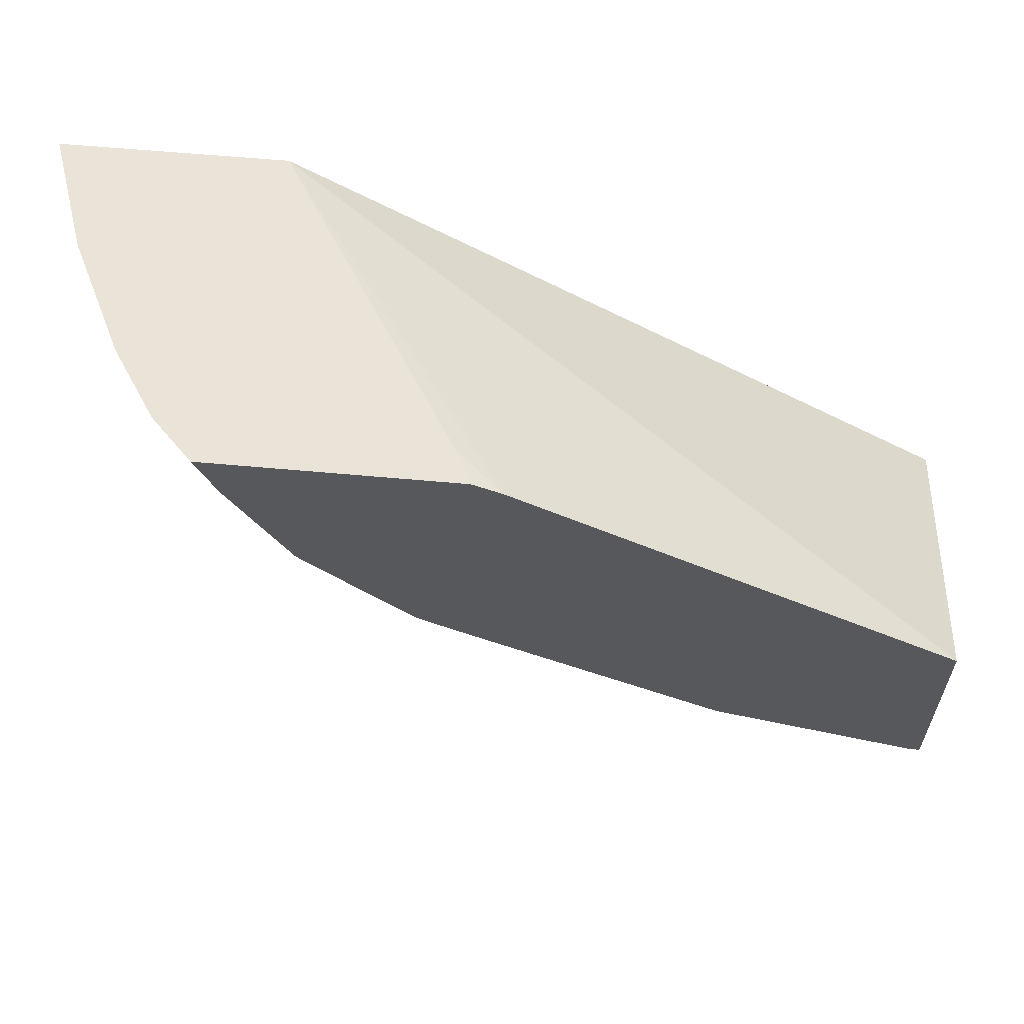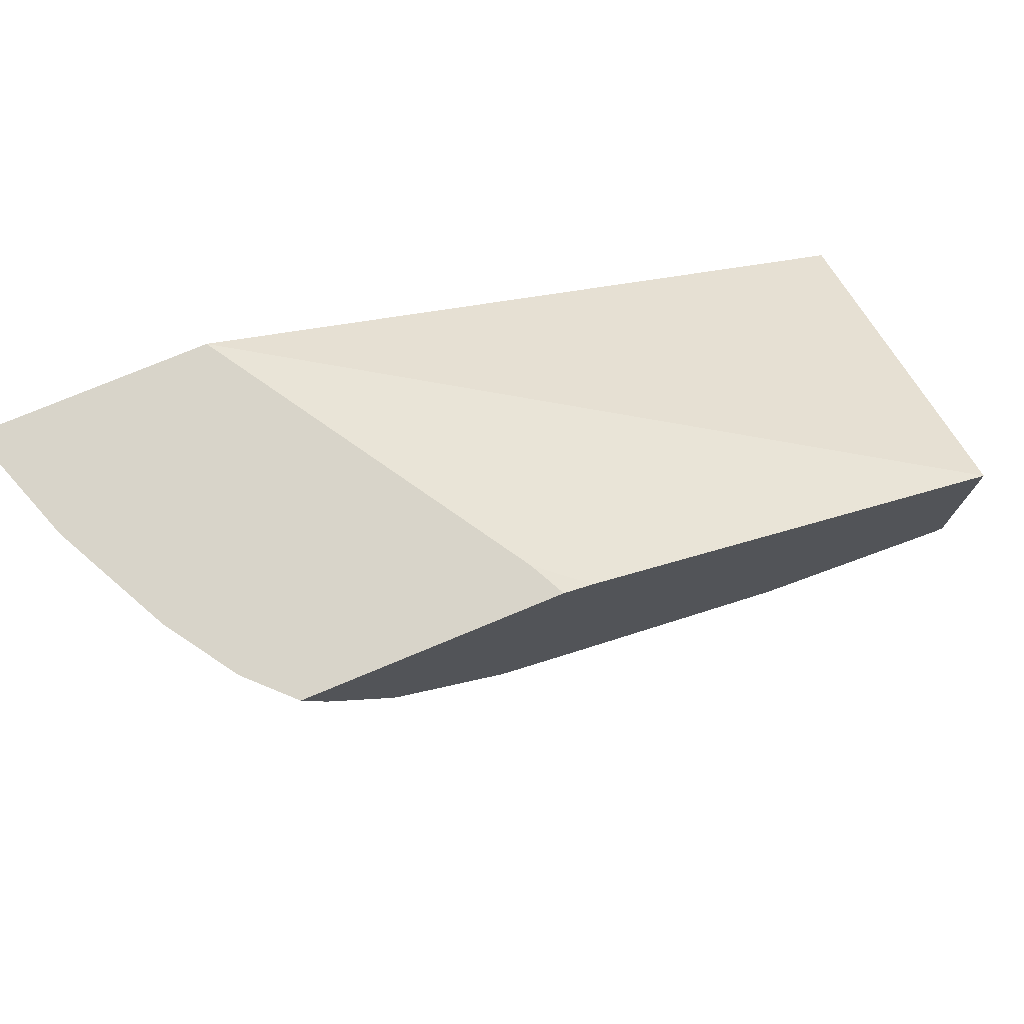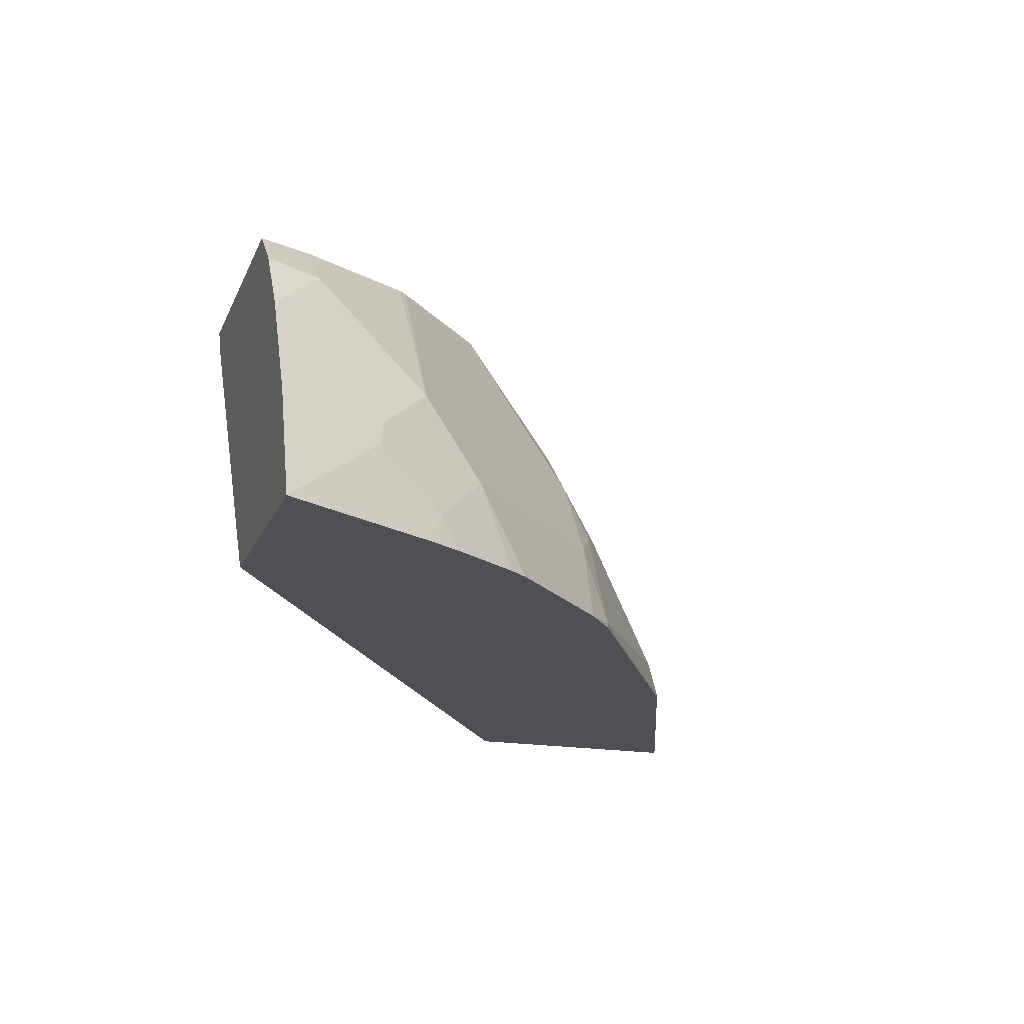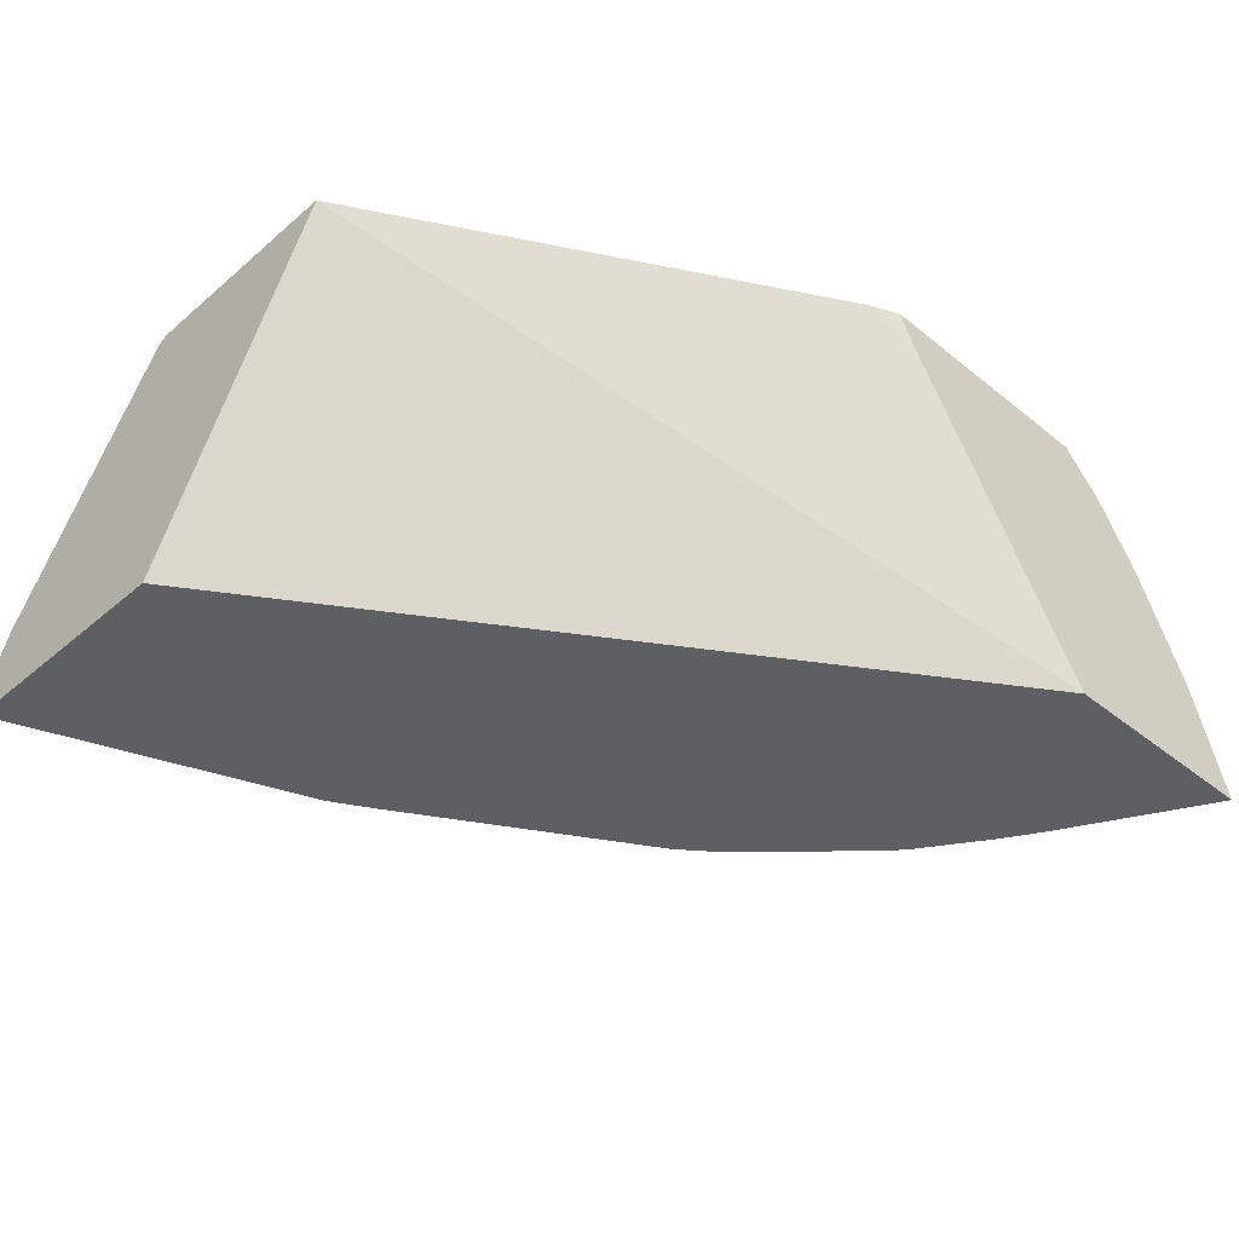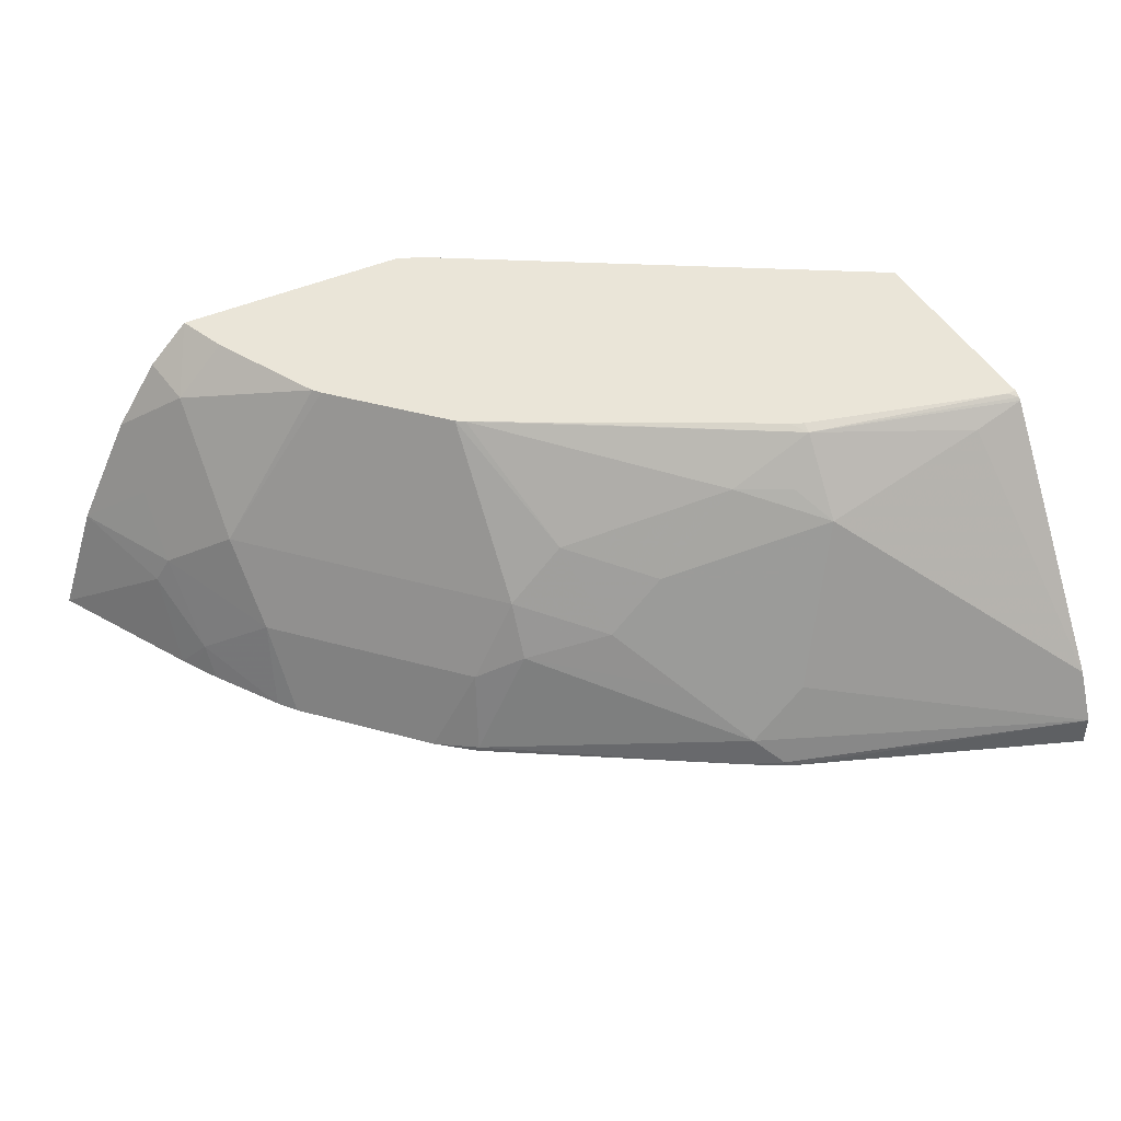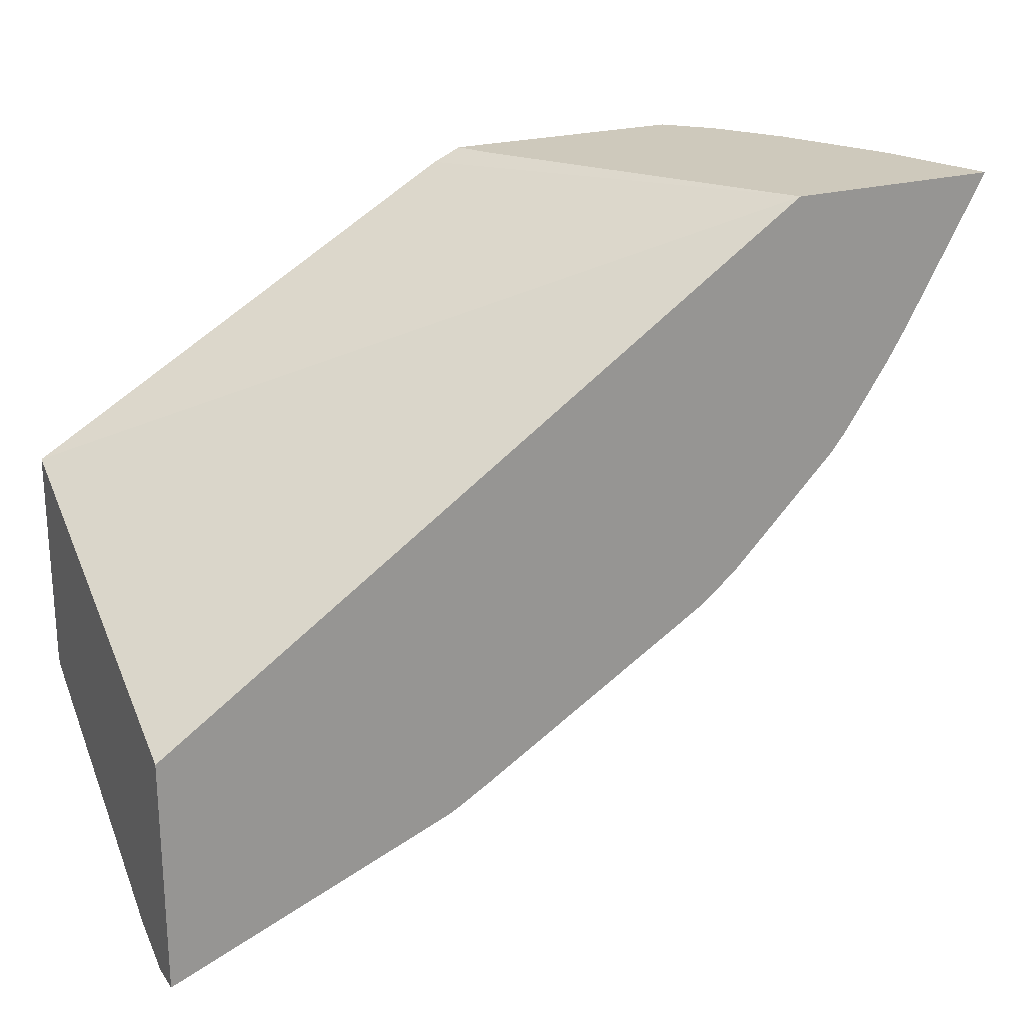
<metadata>
{"format":"obj","ext":"obj","renderer":"f3d","projection":"perspective","resolution":1024,"background":"white","views":[{"elev":61.2,"azim":-174.7,"up":"+Z"},{"elev":75.7,"azim":157.4,"up":"+Z"},{"elev":-18.9,"azim":72.2,"up":"+Y"},{"elev":-41.3,"azim":-44.2,"up":"+Y"},{"elev":44.6,"azim":152.7,"up":"+Y"},{"elev":22.5,"azim":-26.4,"up":"+Z"}]}
</metadata>
<code>
v 0.1102 -0.0572 -0.7478
v 0.1102 -0.0572 -0.5912
v 0.1102 -0.03585 -0.7478
v 0.3014 -0.0572 -0.674
v 0.1102 0.1585 -0.4719
v 0.5462 -0.0572 -0.297
v 0.1102 -0.002597 -0.7321
v 0.251 0.1076 -0.623
v 0.2869 1.2e-07 -0.6588
v 0.3227 -0.03585 -0.6588
v 0.3048 -0.05378 -0.6723
v 0.306 -0.0572 -0.6717
v 0.1102 0.1585 -0.6153
v 0.3944 0.1585 -0.3051
v 0.6884 -0.0572 -0.297
v 0.4235 0.1366 -0.297
v 0.1102 0.1545 -0.6216
v 0.1435 0.1434 -0.623
v 0.251 0.1554 -0.5856
v 0.269 0.1255 -0.6006
v 0.3048 0.1255 -0.5827
v 0.3586 0.0717 -0.5871
v 0.2869 0.0717 -0.623
v 0.3586 1.2e-07 -0.623
v 0.4482 0.01795 -0.5647
v 0.4841 -0.05378 -0.5647
v 0.3299 -0.0572 -0.658
v 0.1102 0.1562 -0.6198
v 0.117 0.1585 -0.6153
v 0.4132 0.1571 -0.297
v 0.4126 0.1585 -0.297
v 0.6352 -0.0572 -0.3923
v 0.6364 1.2e-07 -0.3631
v 0.6629 0.01698 -0.297
v 0.1585 0.1585 -0.6042
v 0.251 0.1585 -0.5794
v 0.2604 0.1585 -0.5747
v 0.4094 0.1585 -0.4966
v 0.4453 0.1585 -0.4773
v 0.4123 0.08963 -0.5468
v 0.3944 0.03587 -0.5871
v 0.4482 0.05378 -0.5468
v 0.4781 1.2e-07 -0.5498
v 0.5091 -0.0572 -0.545
v 0.4852 -0.0572 -0.5642
v 0.5715 0.1585 -0.297
v 0.6292 -0.0572 -0.4026
v 0.6215 -0.03585 -0.4064
v 0.6275 0.01795 -0.3676
v 0.6275 0.05378 -0.3317
v 0.5916 0.1255 -0.3317
v 0.627 0.08868 -0.297
v 0.4511 0.1585 -0.4737
v 0.4841 0.05378 -0.511
v 0.5139 1.2e-07 -0.514
v 0.545 -0.0572 -0.5091
v 0.5772 0.1527 -0.297
v 0.5586 0.1585 -0.3303
v 0.6197 -0.0572 -0.418
v 0.5905 -0.0572 -0.4612
v 0.5857 1.2e-07 -0.4423
v 0.5916 0.05378 -0.4034
v 0.5916 0.08963 -0.3676
v 0.5214 0.1585 -0.4027
v 0.5981 0.1319 -0.297
v 0.5171 0.1585 -0.4077
v 0.5558 0.05378 -0.4393
v 0.5808 -0.0572 -0.4733
f 25 41 42
f 25 42 43
f 22 41 24
f 25 43 26
f 24 41 25
f 26 43 44
f 32 48 33
f 26 45 27
f 32 47 48
f 33 49 34
f 33 48 49
f 22 40 41
f 34 49 50
f 26 44 45
f 22 24 23
f 19 28 29
f 21 39 40
f 62 64 63
f 19 39 21
f 19 38 39
f 19 37 38
f 19 36 37
f 19 35 36
f 19 29 35
f 19 21 20
f 17 19 18
f 17 28 19
f 15 33 34
f 15 32 33
f 34 50 51
f 21 40 22
f 34 51 52
f 54 66 67
f 40 53 42
f 14 30 31
f 62 66 64
f 62 67 66
f 61 67 62
f 60 68 61
f 56 61 68
f 55 61 56
f 54 61 55
f 54 67 61
f 53 66 54
f 51 65 52
f 51 57 65
f 51 64 58
f 51 63 64
f 39 53 40
f 49 51 50
f 49 62 63
f 49 61 62
f 48 61 49
f 48 60 61
f 48 59 60
f 47 59 48
f 46 51 58
f 46 57 51
f 43 56 44
f 43 55 56
f 42 55 43
f 42 54 55
f 42 53 54
f 40 42 41
f 49 63 51
f 14 16 30
f 7 18 8
f 11 27 12
f 5 14 31
f 5 6 14
f 4 11 12
f 3 11 4
f 3 10 11
f 3 9 10
f 3 8 9
f 3 7 8
f 2 6 5
f 1 6 2
f 1 15 6
f 1 32 15
f 1 47 32
f 1 59 47
f 1 60 59
f 1 68 60
f 1 44 56
f 1 45 44
f 1 27 45
f 1 12 27
f 1 4 12
f 1 3 4
f 1 7 3
f 1 17 7
f 1 28 17
f 1 13 28
f 1 5 13
f 1 2 5
f 13 29 28
f 5 31 46
f 5 46 58
f 1 56 68
f 5 64 66
f 10 27 11
f 5 58 64
f 10 26 27
f 10 25 26
f 10 24 25
f 9 24 10
f 9 23 24
f 8 18 19
f 8 22 23
f 8 21 22
f 8 20 21
f 8 19 20
f 7 17 18
f 6 16 14
f 6 30 16
f 8 23 9
f 6 46 31
f 5 66 53
f 5 53 39
f 6 31 30
f 5 39 38
f 5 38 37
f 5 36 35
f 5 35 29
f 5 37 36
f 6 15 34
f 6 34 52
f 6 52 65
f 6 65 57
f 6 57 46
f 5 29 13

</code>
